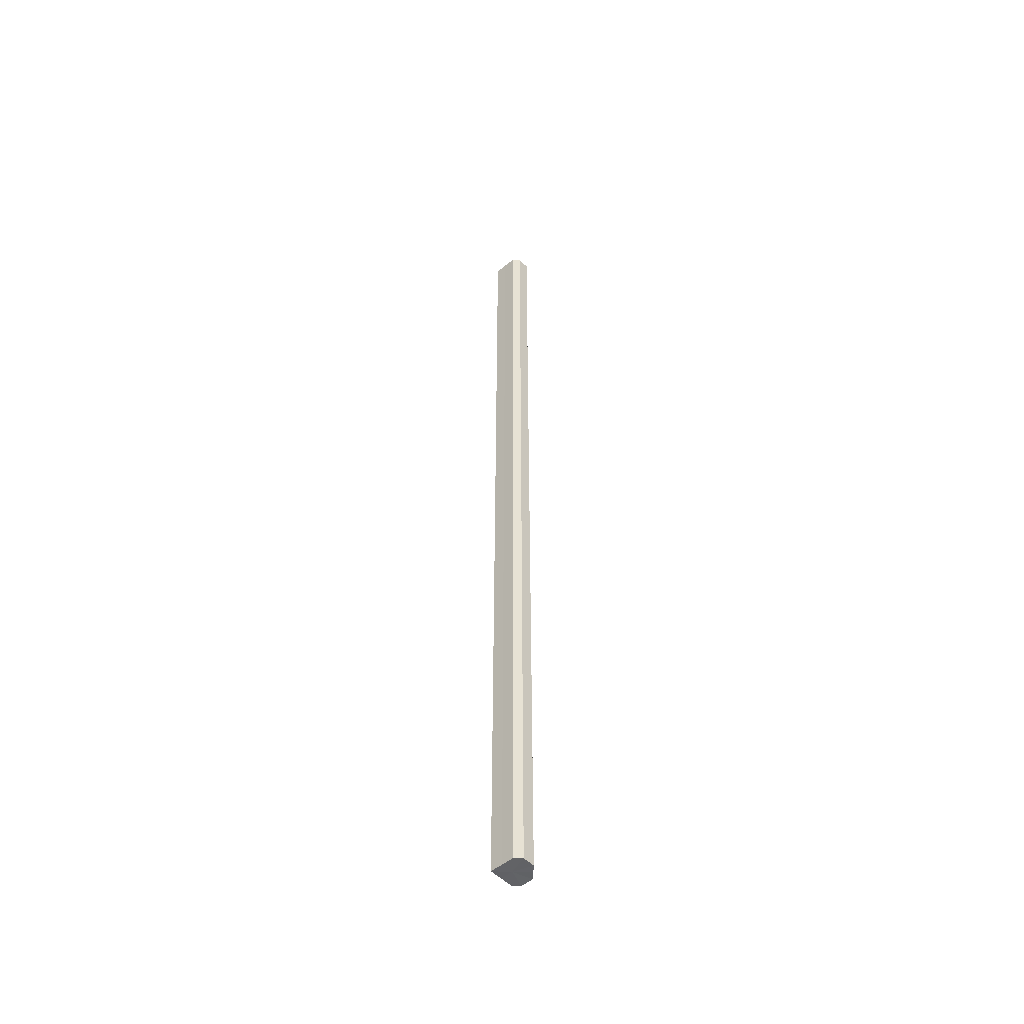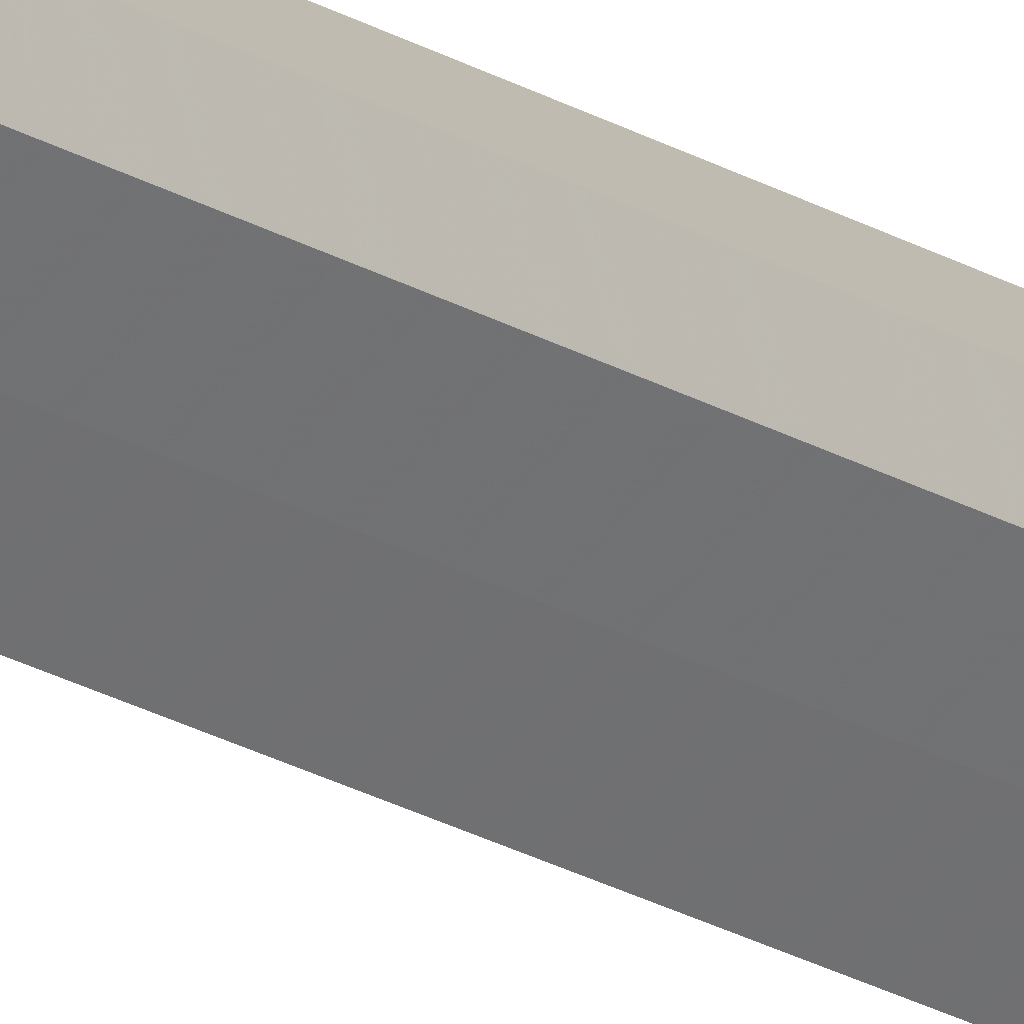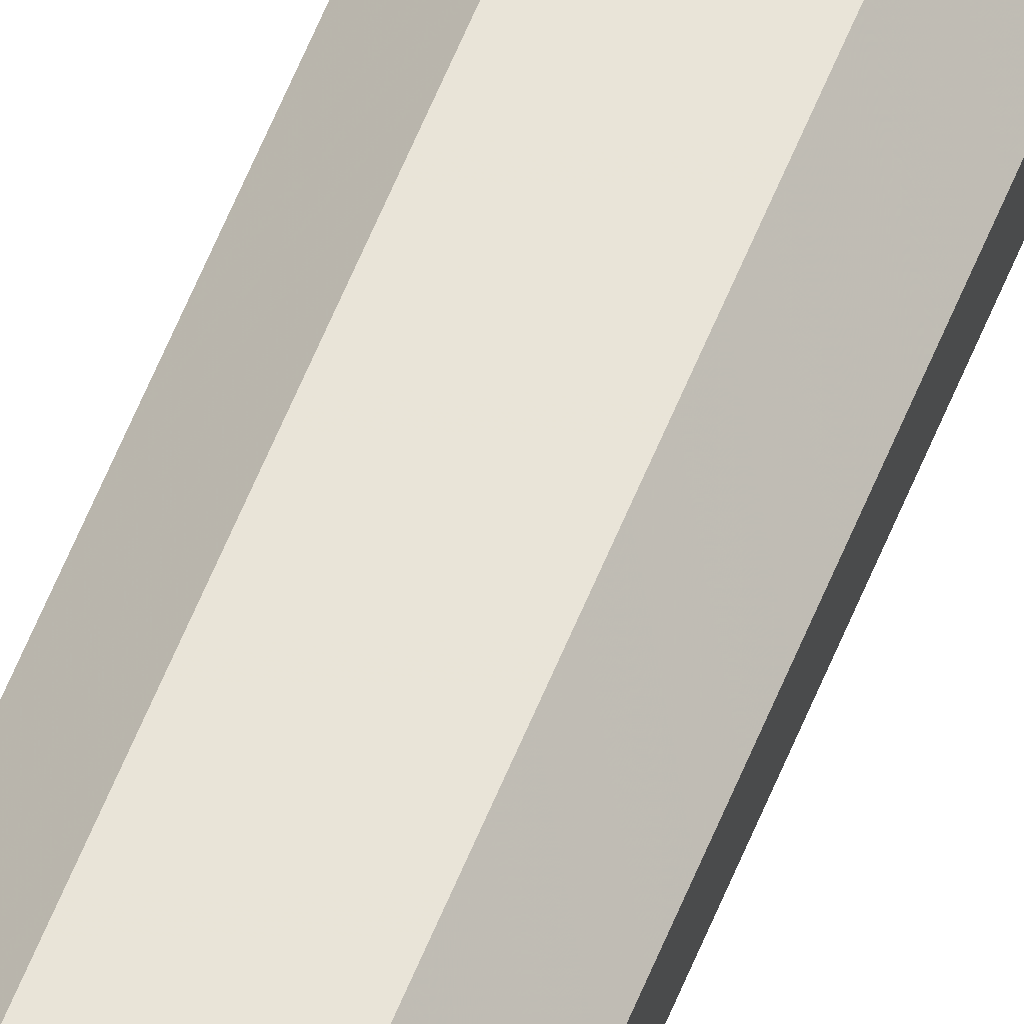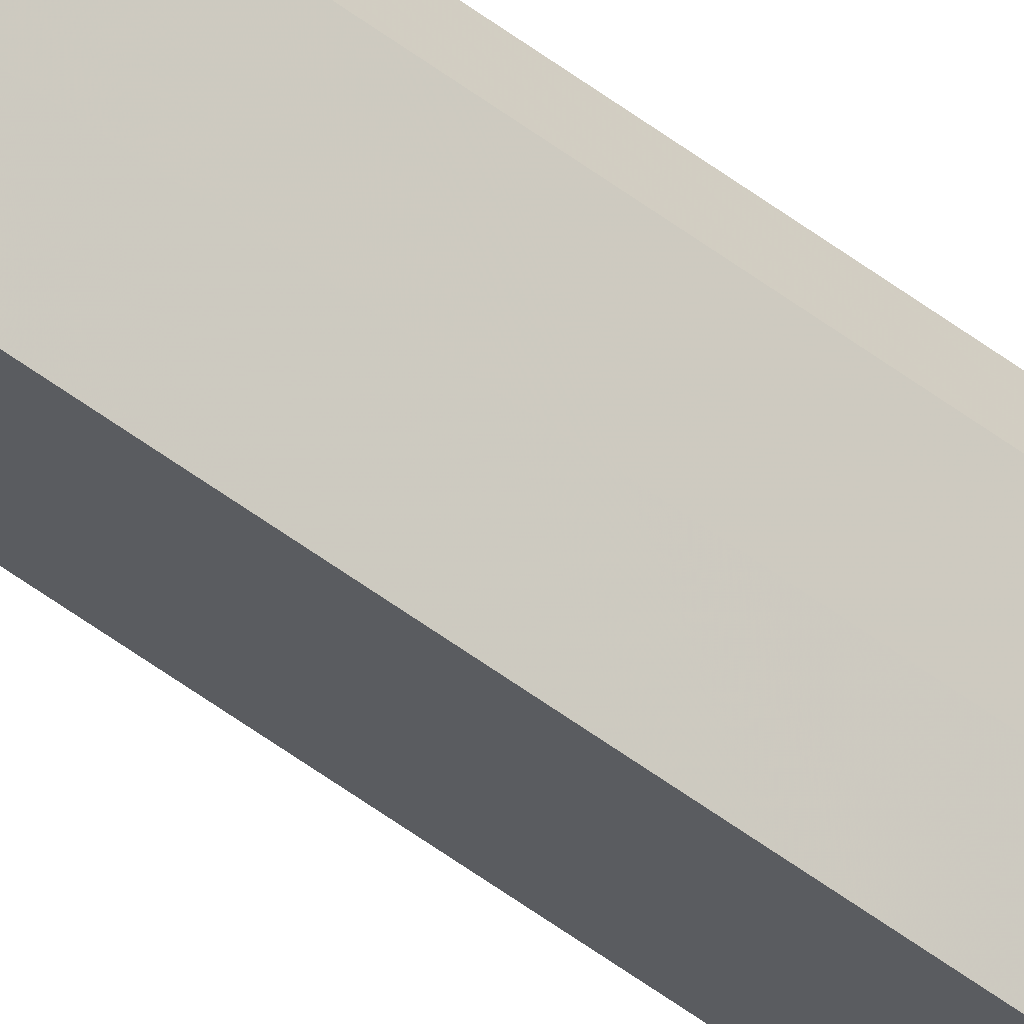
<metadata>
{"format":"obj","ext":"obj","renderer":"f3d","projection":"perspective","resolution":1024,"background":"white","views":[{"elev":-50.7,"azim":87.5,"up":"+Z"},{"elev":-19.5,"azim":-139.4,"up":"+Y"},{"elev":60.6,"azim":-158.0,"up":"+Y"},{"elev":-61.3,"azim":53.4,"up":"+Y"}]}
</metadata>
<code>
o 2526
v 2244 1890 14
v 2244 1890 14
v 2244 1890 15.07
v 2244 1890 14
v 2244 1890 15.07
v 2244 1890 14
v 2244 1890 15.07
v 2244 1890 14
v 2244 1890 15.07
v 2244 1890 14
v 2244 1890 15.07
v 2244 1890 14
v 2244 1890 15.07
v 2244 1890 14
v 2244 1890 15.07
v 2244 1890 14
v 2244 1890 15.07
v 2244 1890 14
v 2244 1890 15.07
v 2244 1890 14
v 2244 1890 15.07
v 2244 1890 14
v 2244 1890 15.07
v 2244 1890 14
v 2244 1890 15.07
v 2244 1890 14
v 2244 1890 15.07
v 2244 1890 14
v 2244 1890 15.07
v 2244 1890 14
v 2244 1890 15.07
v 2244 1890 14
v 2244 1890 15.07
v 2244 1890 14
v 2244 1890 15.07
v 2244 1890 14
v 2244 1890 15.07
v 2244 1890 14
v 2244 1890 15.07
v 2244 1890 14
v 2244 1890 15.07
v 2244 1890 14
v 2244 1890 14
v 2244 1890 14
v 2244 1890 14
v 2244 1890 14
v 2244 1890 14
v 2244 1890 14
v 2244 1890 14
v 2244 1890 14
v 2244 1890 14
v 2244 1890 15.07
v 2244 1890 15.07
v 2244 1890 15.07
v 2244 1890 15.07
v 2244 1890 15.07
v 2244 1890 15.07
v 2244 1890 15.07
v 2244 1890 15.07
v 2244 1890 15.07
v 2244 1890 15.07
v 2244 1890 15.07
f 1 2 3
f 2 4 5
f 6 1 7
f 4 8 9
f 10 6 11
f 8 12 13
f 12 14 15
f 16 10 17
f 18 16 19
f 20 18 21
f 21 22 23
f 23 24 25
f 25 26 27
f 27 28 29
f 29 30 31
f 31 32 33
f 33 34 35
f 35 36 37
f 37 38 39
f 39 40 41
f 42 40 43
f 42 44 40
f 42 43 45
f 42 46 44
f 42 45 47
f 42 48 46
f 42 47 49
f 42 50 48
f 42 49 51
f 42 51 50
f 52 53 54
f 52 55 53
f 52 54 56
f 52 57 55
f 52 56 58
f 52 59 57
f 52 58 60
f 52 61 59
f 52 60 62
f 52 62 61

</code>
